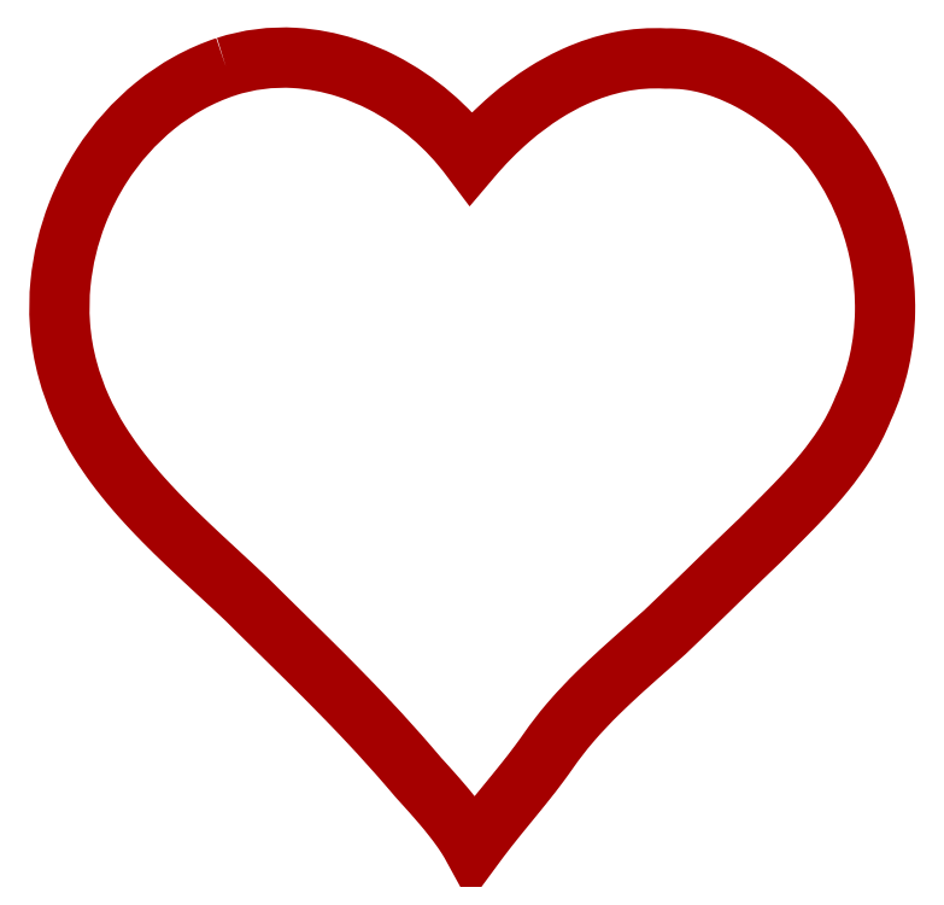
<metadata>
{"format":"dxf","ext":"dxf","renderer":"ezdxf+matplotlib","layout":"modelspace","background":"white","min_lineweight":24,"dpi":150}
</metadata>
<code>
0
SECTION
2
ENTITIES
0
POLYLINE
8
Default
66
     1
10
0
20
0
30
0
70
     1
0
VERTEX
8
Default
10
-11.04
20
16.96
42
-0.09454
0
VERTEX
8
Default
10
-7.919
20
17.35
42
-0.06279
0
VERTEX
8
Default
10
-5.602
20
16.92
42
-0.04119
0
VERTEX
8
Default
10
-3.968
20
16.24
42
-0.1148
0
VERTEX
8
Default
10
0.03686
20
12.83
42
-0.04099
0
VERTEX
8
Default
10
1.829
20
14.64
42
-0.037
0
VERTEX
8
Default
10
3.371
20
15.78
42
-0.033
0
VERTEX
8
Default
10
4.636
20
16.47
42
-0.01793
0
VERTEX
8
Default
10
4.759
20
16.53
42
-0.05636
0
VERTEX
8
Default
10
6.753
20
17.18
42
-0.06417
0
VERTEX
8
Default
10
8.842
20
17.33
42
-0.0348
0
VERTEX
8
Default
10
9.786
20
17.28
42
0
0
VERTEX
8
Default
10
9.99
20
17.26
42
-0.05284
0
VERTEX
8
Default
10
11.53
20
16.85
42
-0.03131
0
VERTEX
8
Default
10
12.62
20
16.37
42
0
0
VERTEX
8
Default
10
12.82
20
16.26
42
-0.007992
0
VERTEX
8
Default
10
13.18
20
16.05
42
-0.02758
0
VERTEX
8
Default
10
14.4
20
15.22
42
-0.02325
0
VERTEX
8
Default
10
15.52
20
14.27
42
-0.03792
0
VERTEX
8
Default
10
16.6
20
12.95
42
-0.06315
0
VERTEX
8
Default
10
17.99
20
10.3
42
-0.09349
0
VERTEX
8
Default
10
18.76
20
5.89
42
-0.0508
0
VERTEX
8
Default
10
18.49
20
3.656
42
-0.05517
0
VERTEX
8
Default
10
17.77
20
1.526
42
-0.0502
0
VERTEX
8
Default
10
16.89
20
-0.1659
42
-0.02554
0
VERTEX
8
Default
10
16.05
20
-1.319
42
0
0
VERTEX
8
Default
10
15.88
20
-1.525
42
-0.006779
0
VERTEX
8
Default
10
15.55
20
-1.906
42
0
0
VERTEX
8
Default
10
15.41
20
-2.07
42
0
0
VERTEX
8
Default
10
15.27
20
-2.222
42
0
0
VERTEX
8
Default
10
15
20
-2.505
42
0
0
VERTEX
8
Default
10
14.77
20
-2.749
42
-0.007029
0
VERTEX
8
Default
10
14.57
20
-2.962
42
-0.008829
0
VERTEX
8
Default
10
14.48
20
-3.054
42
0
0
VERTEX
8
Default
10
14.14
20
-3.399
42
0
0
VERTEX
8
Default
10
13.11
20
-4.429
42
0.003779
0
VERTEX
8
Default
10
12.84
20
-4.687
42
0.003095
0
VERTEX
8
Default
10
12.58
20
-4.93
42
0.003387
0
VERTEX
8
Default
10
12.11
20
-5.386
42
0.002435
0
VERTEX
8
Default
10
11.7
20
-5.786
42
0.002011
0
VERTEX
8
Default
10
11.33
20
-6.137
42
0.00187
0
VERTEX
8
Default
10
11.02
20
-6.444
42
-0.002613
0
VERTEX
8
Default
10
10.47
20
-6.982
42
-0.002294
0
VERTEX
8
Default
10
10.05
20
-7.385
42
-0.001552
0
VERTEX
8
Default
10
8.798
20
-8.588
42
0
0
VERTEX
8
Default
10
8.098
20
-9.208
42
0
0
VERTEX
8
Default
10
7.485
20
-9.75
42
0
0
VERTEX
8
Default
10
6.951
20
-10.23
42
0.005355
0
VERTEX
8
Default
10
6.835
20
-10.33
42
0.006561
0
VERTEX
8
Default
10
6.723
20
-10.44
42
0.006349
0
VERTEX
8
Default
10
5.867
20
-11.24
42
0.009075
0
VERTEX
8
Default
10
5.788
20
-11.32
42
0.02027
0
VERTEX
8
Default
10
4.612
20
-12.56
42
0
0
VERTEX
8
Default
10
4.473
20
-12.73
42
0.02395
0
VERTEX
8
Default
10
3.559
20
-13.91
42
-0.005928
0
VERTEX
8
Default
10
3.152
20
-14.48
42
-0.008965
0
VERTEX
8
Default
10
2.405
20
-15.44
42
0
0
VERTEX
8
Default
10
2.118
20
-15.8
42
0
0
VERTEX
8
Default
10
1.612
20
-16.42
42
0.004864
0
VERTEX
8
Default
10
0.8581
20
-17.35
42
0.01223
0
VERTEX
8
Default
10
0.7653
20
-17.47
42
0.01168
0
VERTEX
8
Default
10
0.6844
20
-17.57
42
0.007494
0
VERTEX
8
Default
10
0.1314
20
-18.31
42
0.01949
0
VERTEX
8
Default
10
-0.1207
20
-17.87
42
0
0
VERTEX
8
Default
10
-0.2405
20
-17.69
42
0.01164
0
VERTEX
8
Default
10
-0.4763
20
-17.35
42
0.01045
0
VERTEX
8
Default
10
-0.6922
20
-17.07
42
0
0
VERTEX
8
Default
10
-0.8866
20
-16.82
42
0.01013
0
VERTEX
8
Default
10
-1.237
20
-16.39
42
0
0
VERTEX
8
Default
10
-1.506
20
-16.08
42
0
0
VERTEX
8
Default
10
-1.71
20
-15.85
42
0
0
VERTEX
8
Default
10
-2.02
20
-15.5
42
0
0
VERTEX
8
Default
10
-2.176
20
-15.33
42
0
0
VERTEX
8
Default
10
-2.333
20
-15.16
42
0
0
VERTEX
8
Default
10
-2.788
20
-14.63
42
0.0105
0
VERTEX
8
Default
10
-4.543
20
-12.68
42
0.02632
0
VERTEX
8
Default
10
-4.585
20
-12.63
42
0.004779
0
VERTEX
8
Default
10
-5.257
20
-11.93
42
0
0
VERTEX
8
Default
10
-5.554
20
-11.62
42
0
0
VERTEX
8
Default
10
-6.114
20
-11.05
42
0.002983
0
VERTEX
8
Default
10
-7.103
20
-10.06
42
0.01139
0
VERTEX
8
Default
10
-7.196
20
-9.965
42
0.002023
0
VERTEX
8
Default
10
-7.558
20
-9.607
42
0
0
VERTEX
8
Default
10
-8.828
20
-8.359
42
0
0
VERTEX
8
Default
10
-9.463
20
-7.734
42
0
0
VERTEX
8
Default
10
-10.1
20
-7.108
42
0
0
VERTEX
8
Default
10
-10.7
20
-6.54
42
0
0
VERTEX
8
Default
10
-11.84
20
-5.483
42
-0.001888
0
VERTEX
8
Default
10
-12.34
20
-5.019
42
0
0
VERTEX
8
Default
10
-12.57
20
-4.8
42
0
0
VERTEX
8
Default
10
-12.8
20
-4.587
42
0
0
VERTEX
8
Default
10
-13.23
20
-4.17
42
-0.005621
0
VERTEX
8
Default
10
-13.33
20
-4.072
42
-0.007445
0
VERTEX
8
Default
10
-13.43
20
-3.975
42
-0.005671
0
VERTEX
8
Default
10
-14.2
20
-3.198
42
0
0
VERTEX
8
Default
10
-14.53
20
-2.85
42
-0.001186
0
VERTEX
8
Default
10
-14.83
20
-2.519
42
-0.005393
0
VERTEX
8
Default
10
-15.11
20
-2.204
42
-0.008499
0
VERTEX
8
Default
10
-15.61
20
-1.598
42
0
0
VERTEX
8
Default
10
-15.82
20
-1.327
42
0
0
VERTEX
8
Default
10
-16.02
20
-1.069
42
-0.01257
0
VERTEX
8
Default
10
-16.06
20
-1.008
42
-0.01771
0
VERTEX
8
Default
10
-16.74
20
-0.02207
42
-0.03436
0
VERTEX
8
Default
10
-17.59
20
1.556
42
-0.03996
0
VERTEX
8
Default
10
-18.19
20
3.242
42
-0.0511
0
VERTEX
8
Default
10
-18.55
20
5.329
42
-0.04266
0
VERTEX
8
Default
10
-18.52
20
7.18
42
-0.06798
0
VERTEX
8
Default
10
-17.77
20
10.32
42
-0.05051
0
VERTEX
8
Default
10
-16.66
20
12.49
42
-0.08011
0
VERTEX
8
Default
10
-14.24
20
15.21
42
-0.04426
0
VERTEX
8
Default
10
-12.72
20
16.22
42
-0.04628
0
SEQEND
0
ENDSEC
0
EOF

</code>
